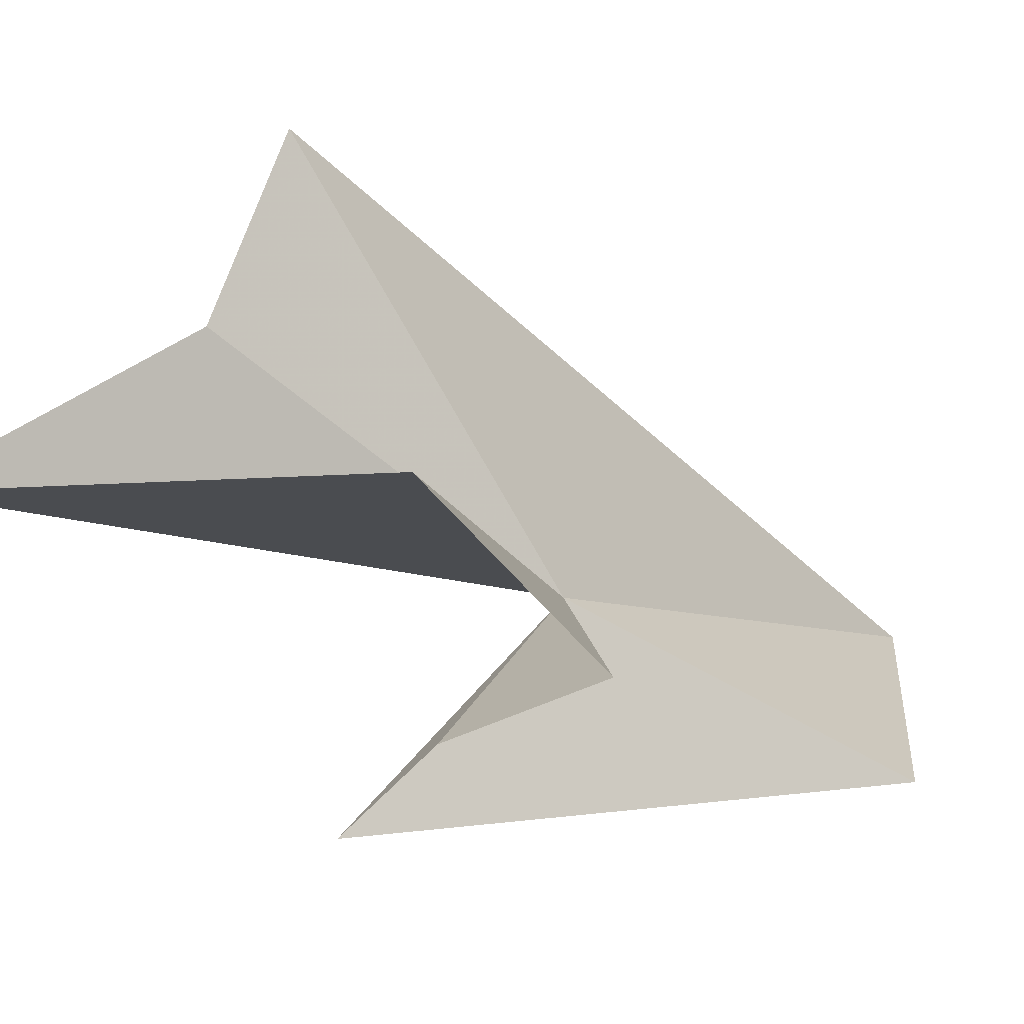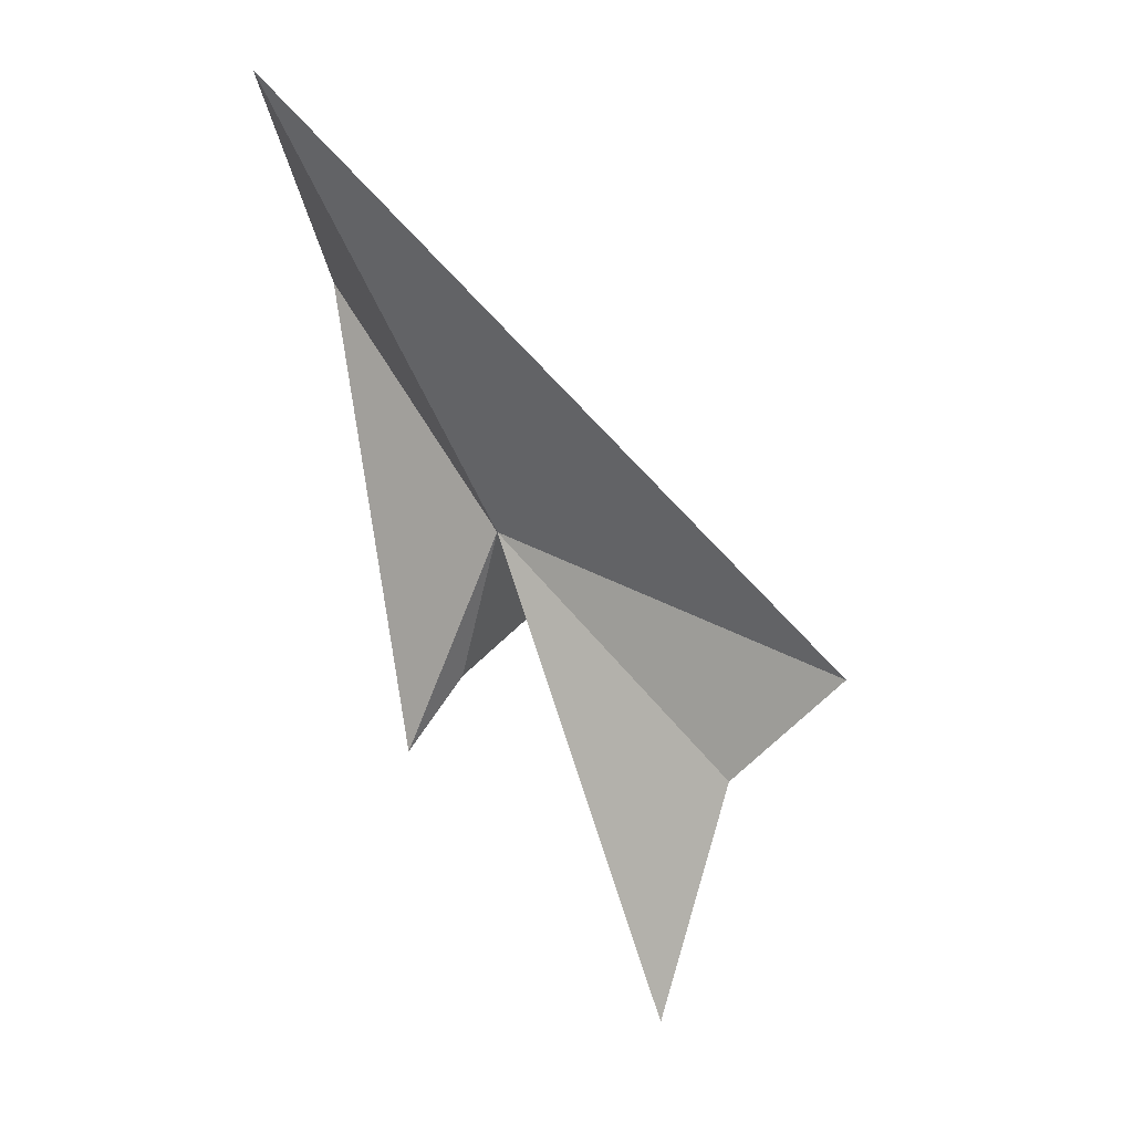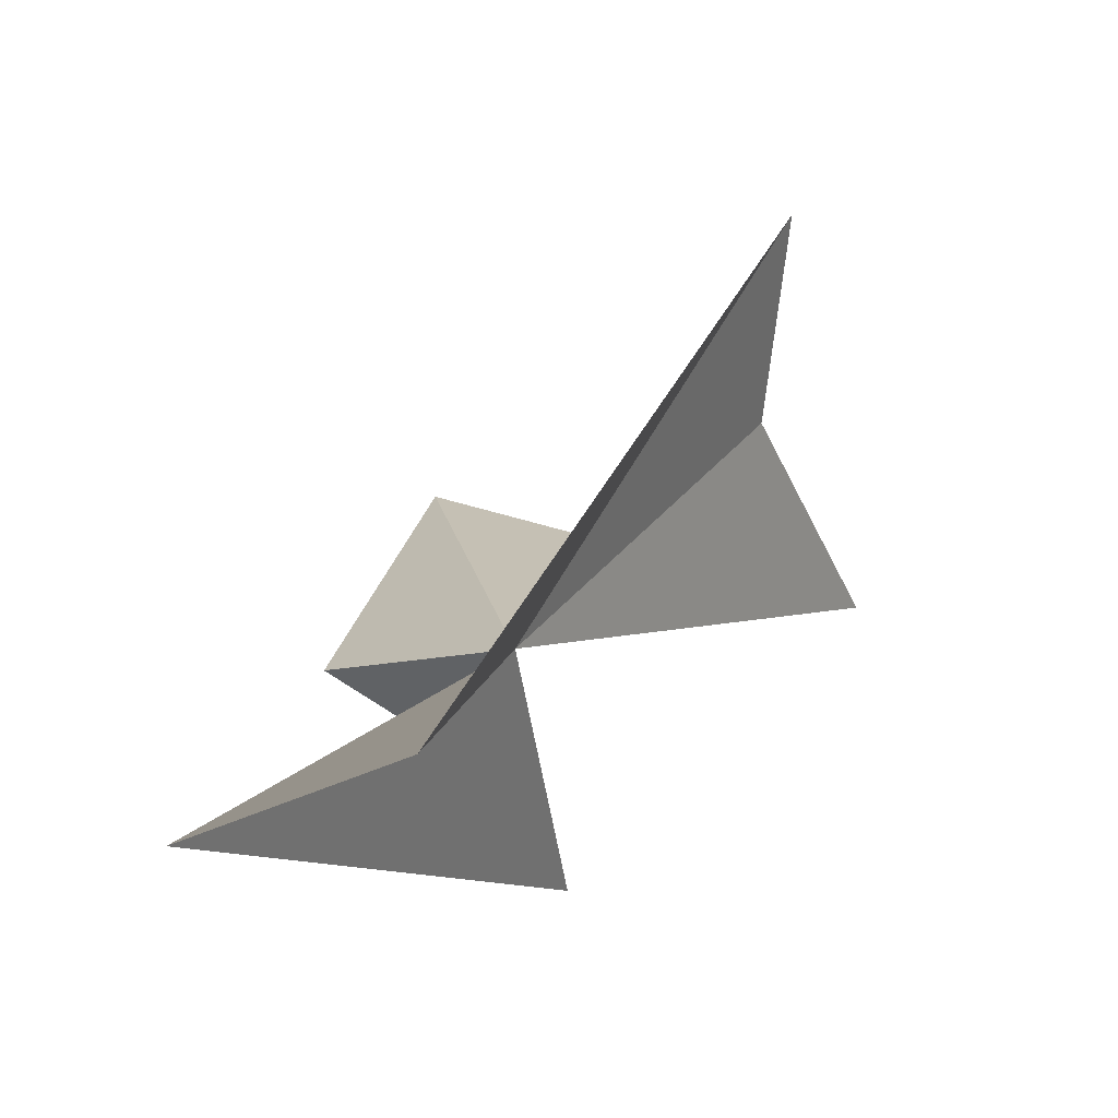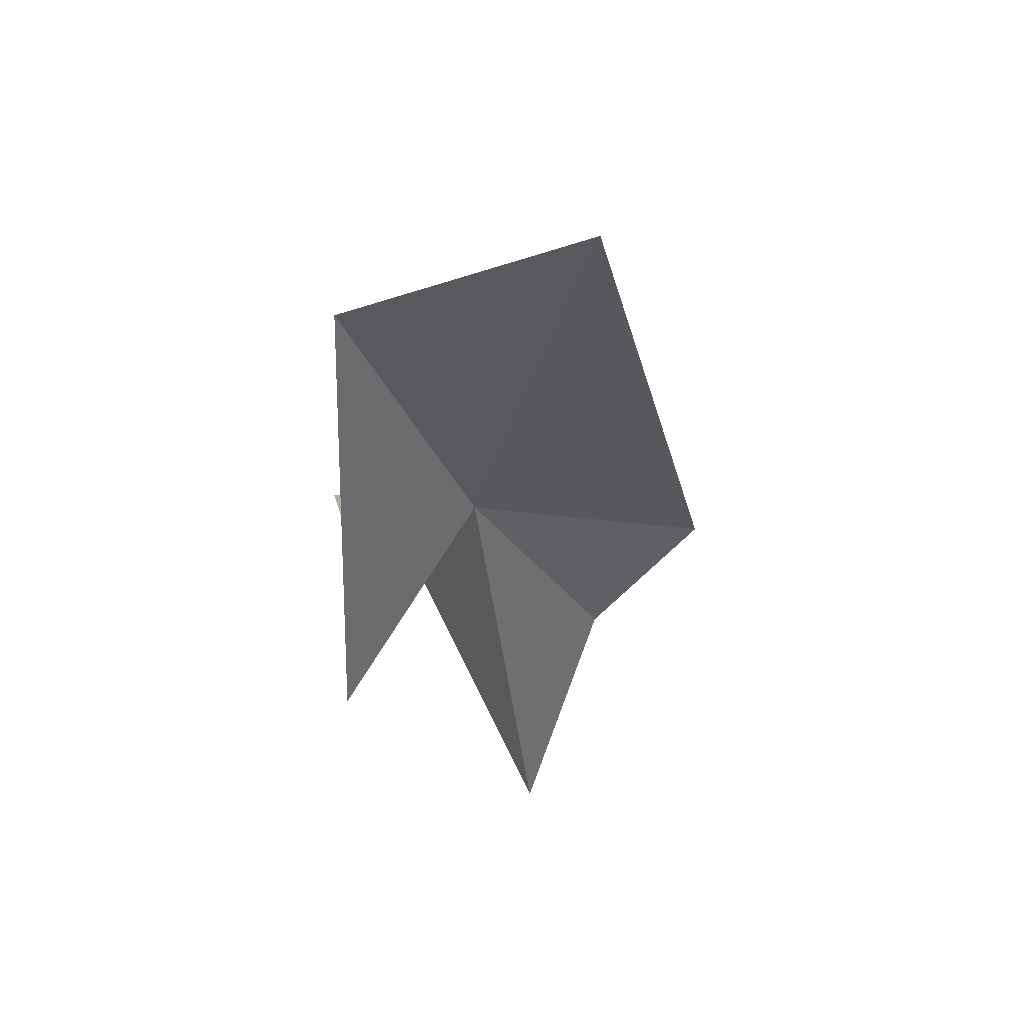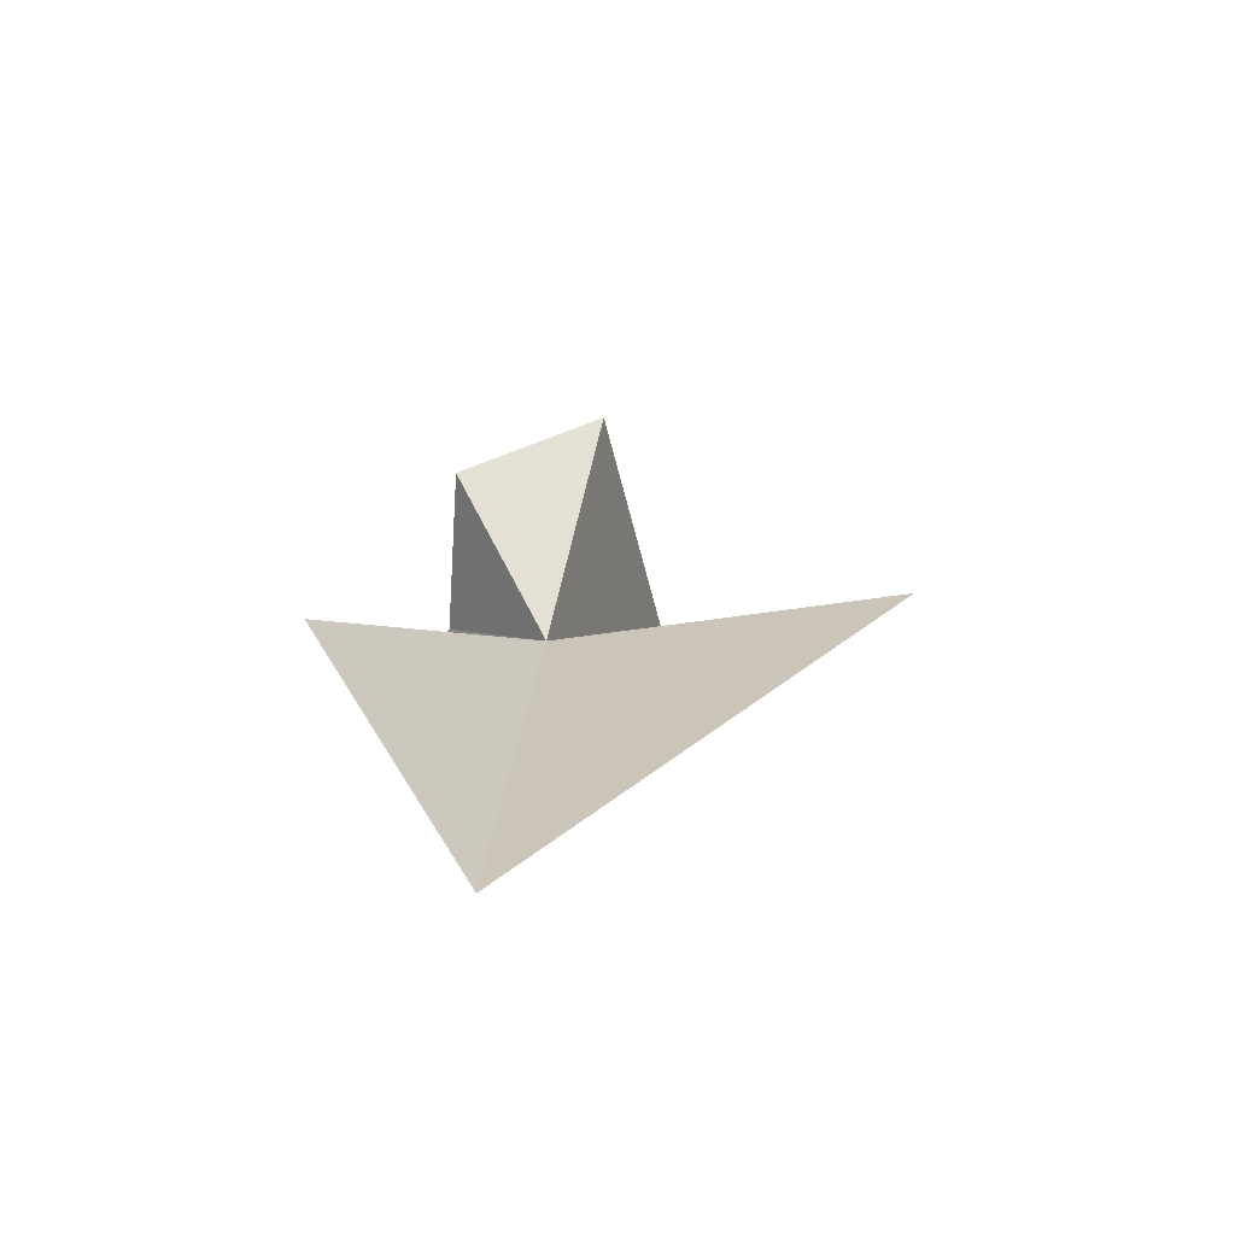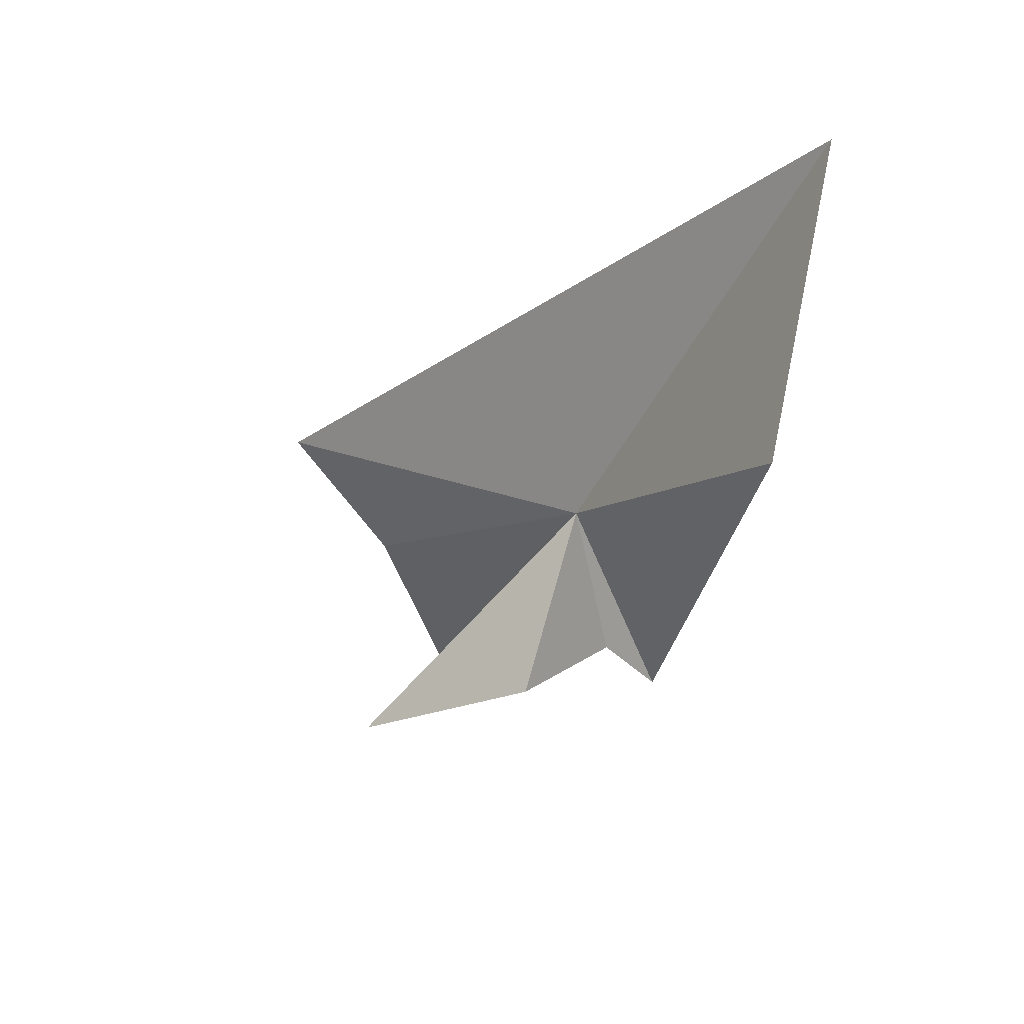
<metadata>
{"format":"obj","ext":"obj","renderer":"f3d","projection":"perspective","resolution":1024,"background":"white","views":[{"elev":22.7,"azim":-111.4,"up":"+Y"},{"elev":-8.2,"azim":96.4,"up":"+Z"},{"elev":-19.0,"azim":34.3,"up":"+Y"},{"elev":28.0,"azim":26.3,"up":"+Z"},{"elev":73.2,"azim":55.0,"up":"+Z"},{"elev":65.5,"azim":-82.4,"up":"+Z"}]}
</metadata>
<code>
v 50.71 96.39 271.5
v 31.55 27.52 376.3
v 11.76 56.04 191.2
v 136.2 20.64 425.1
v 13.95 77.58 220.4
v -22.32 107.5 255.3
v 97.06 225.7 209.8
v 66.42 183.6 176.2
v -27.83 174.3 199.7
v 46.82 157 89.82
f 1 2 4
f 1 5 3
f 1 6 5
f 1 4 7
f 1 7 8
f 1 9 6
f 1 8 10
f 1 10 9
f 1 3 2

</code>
